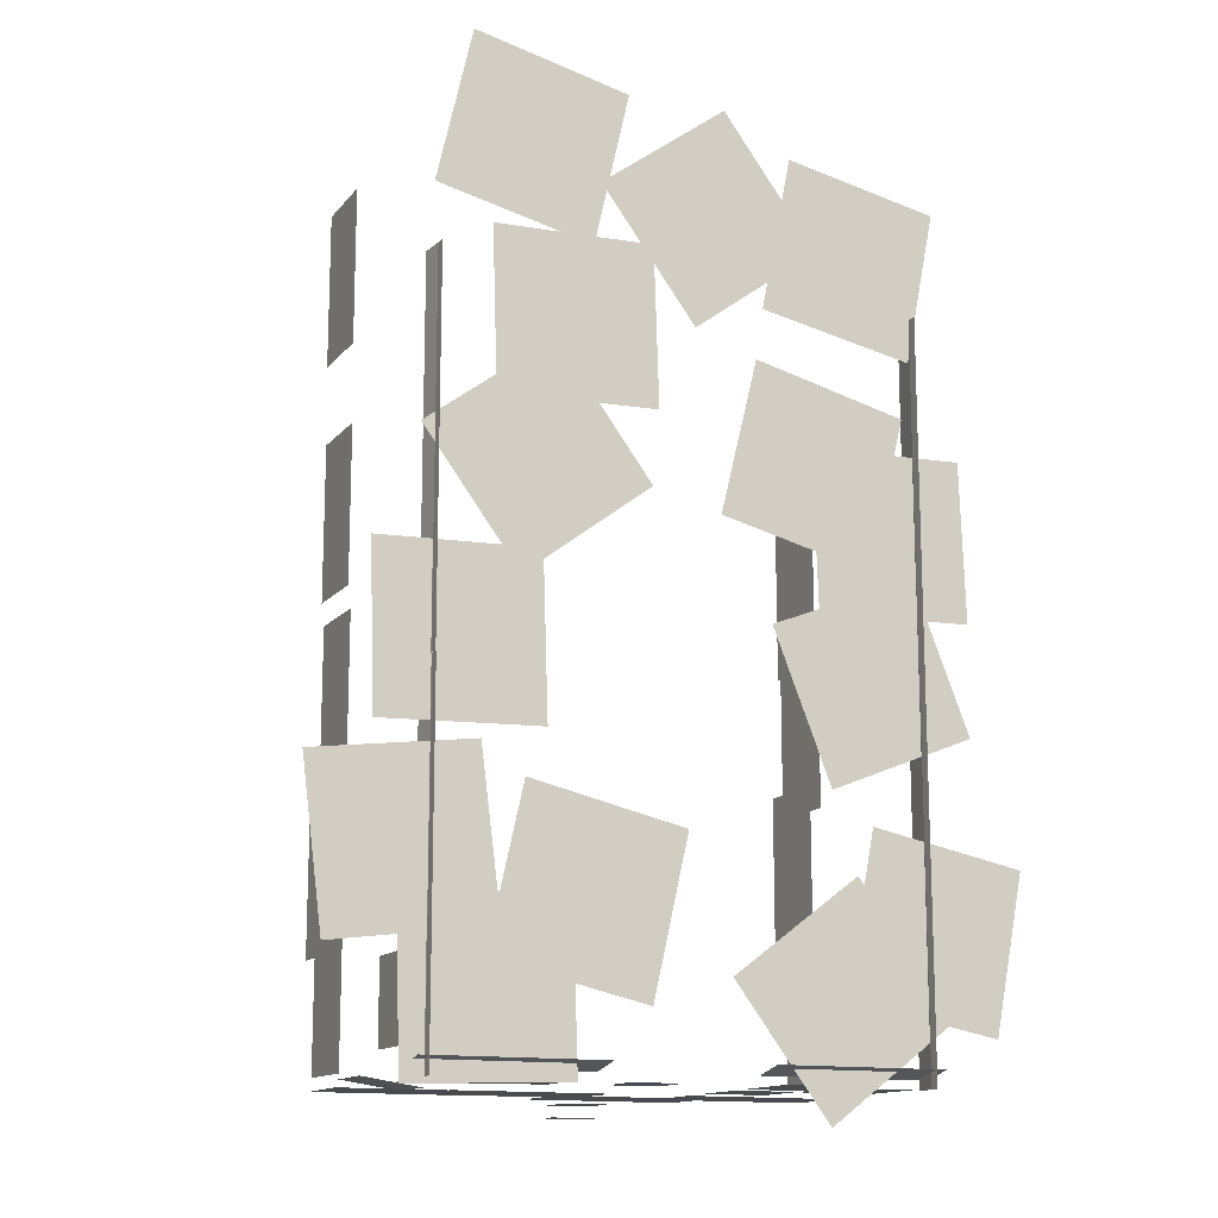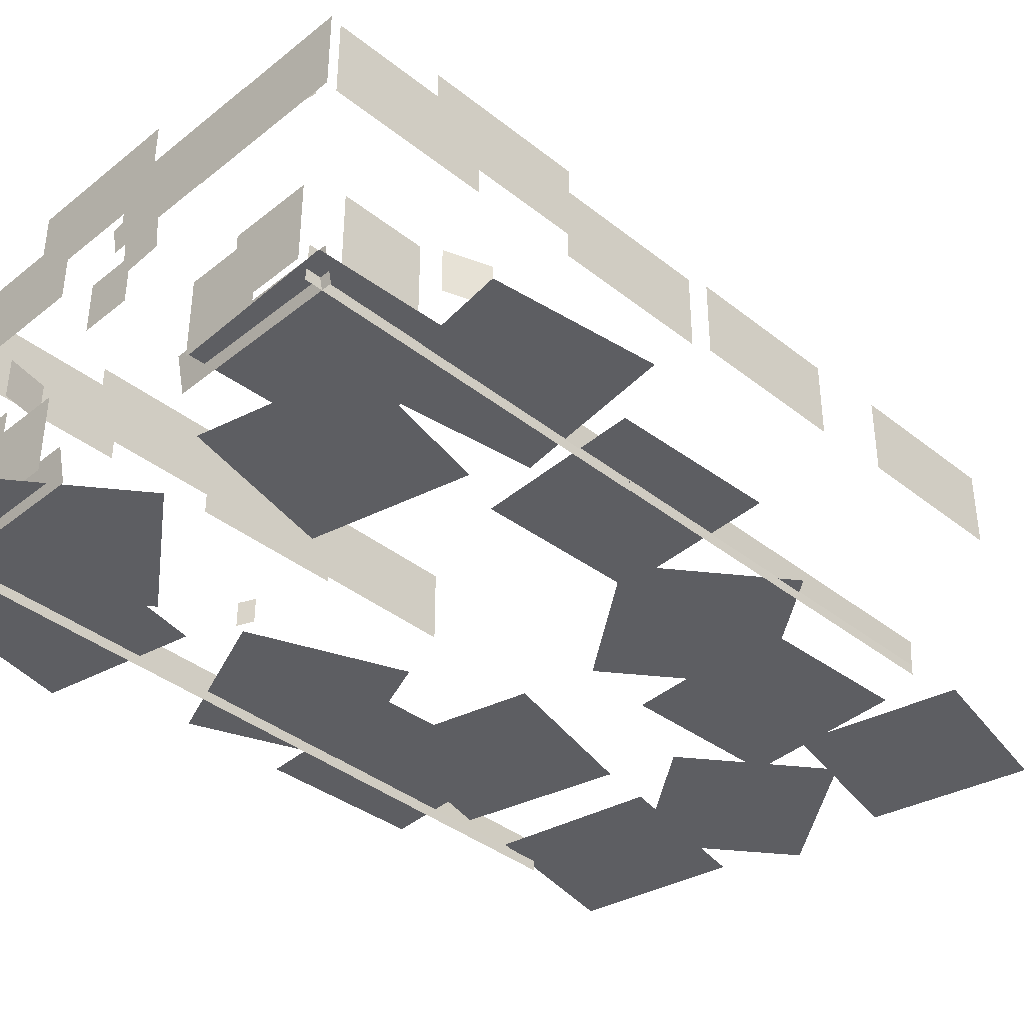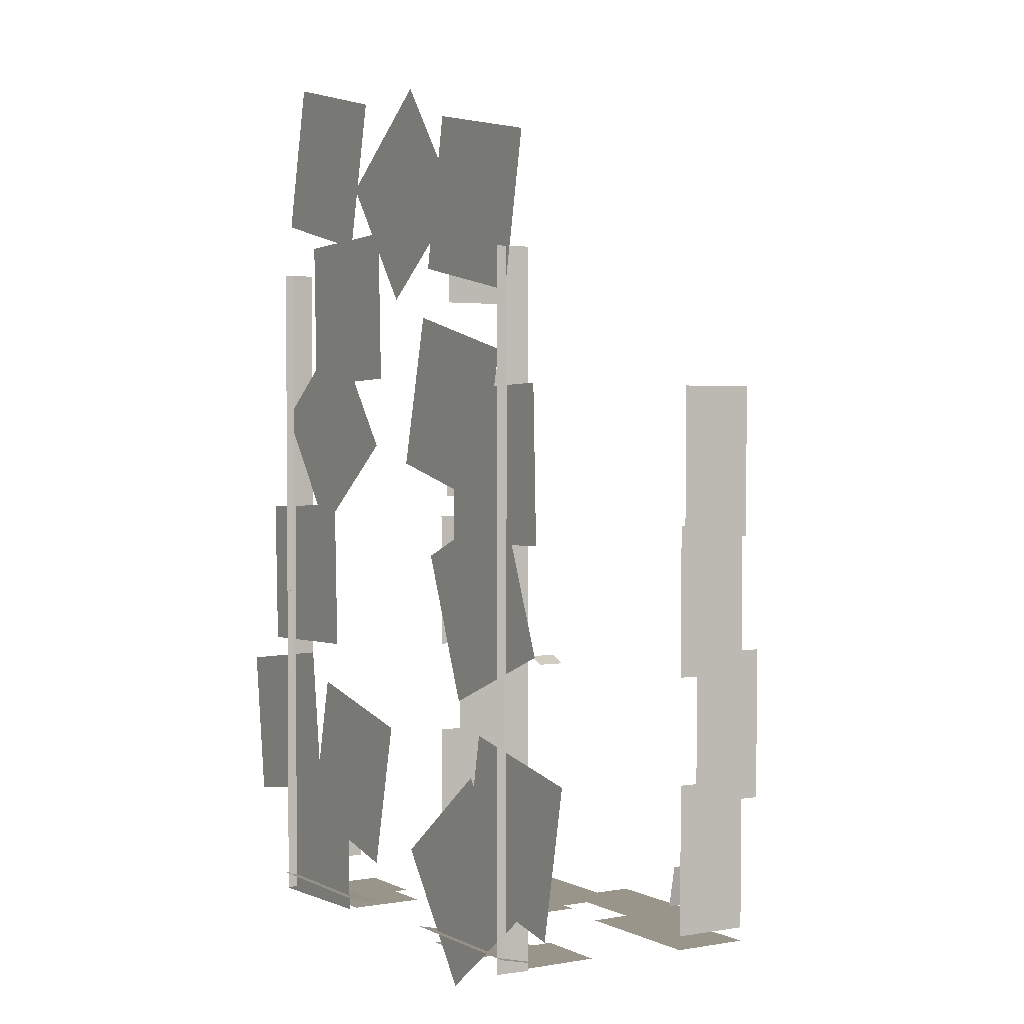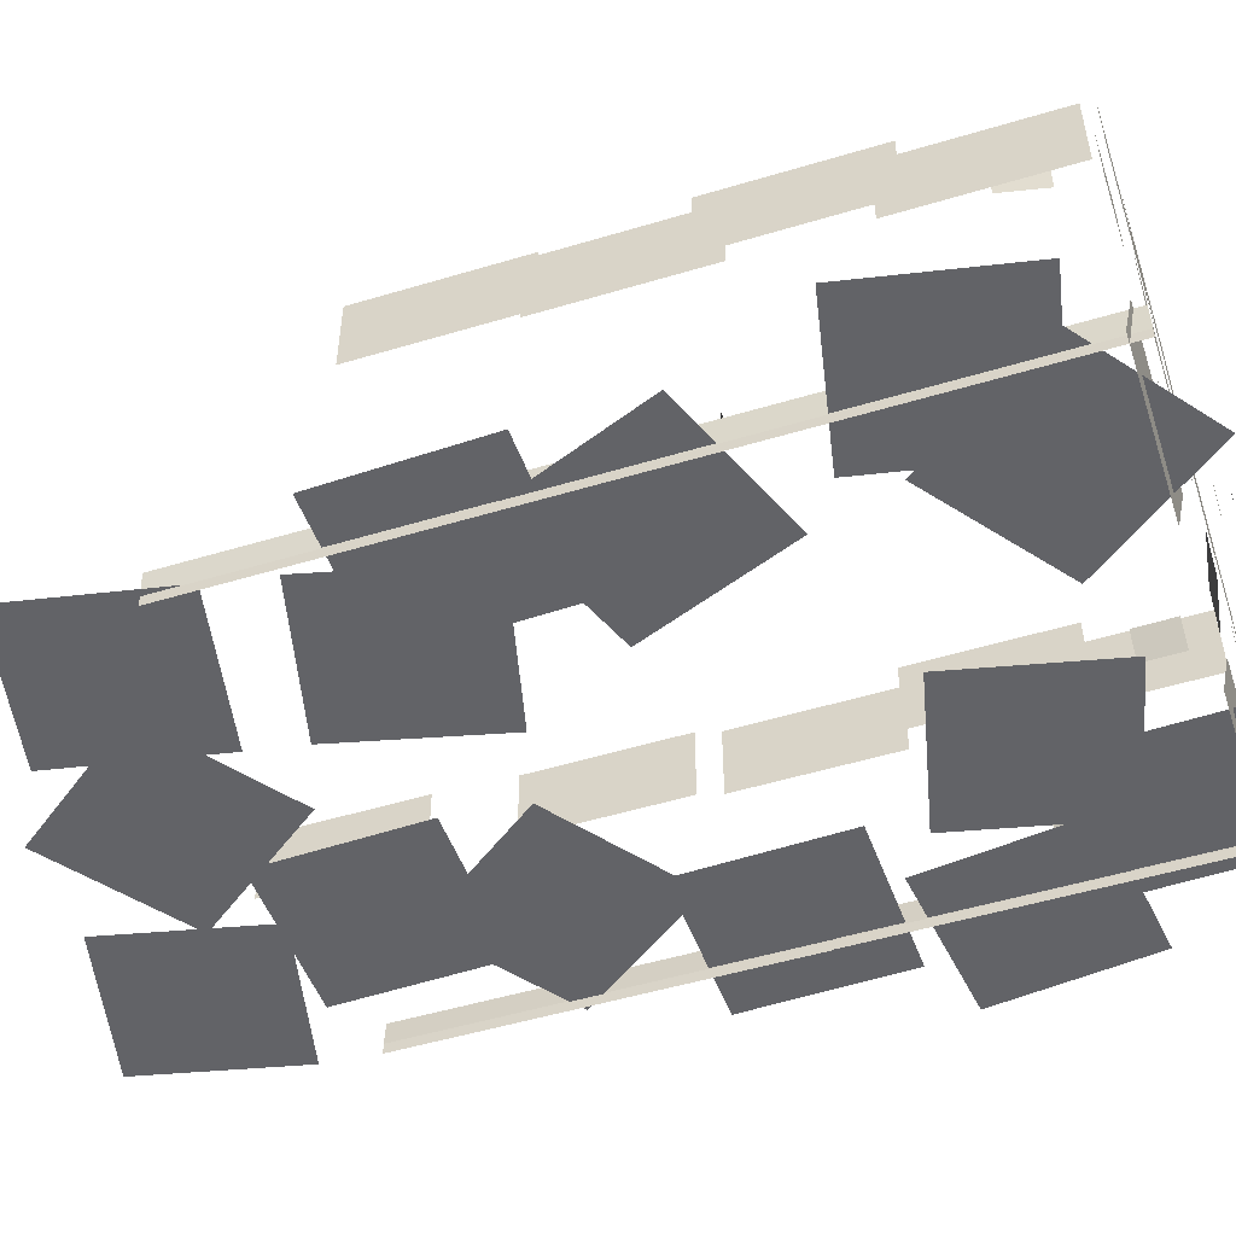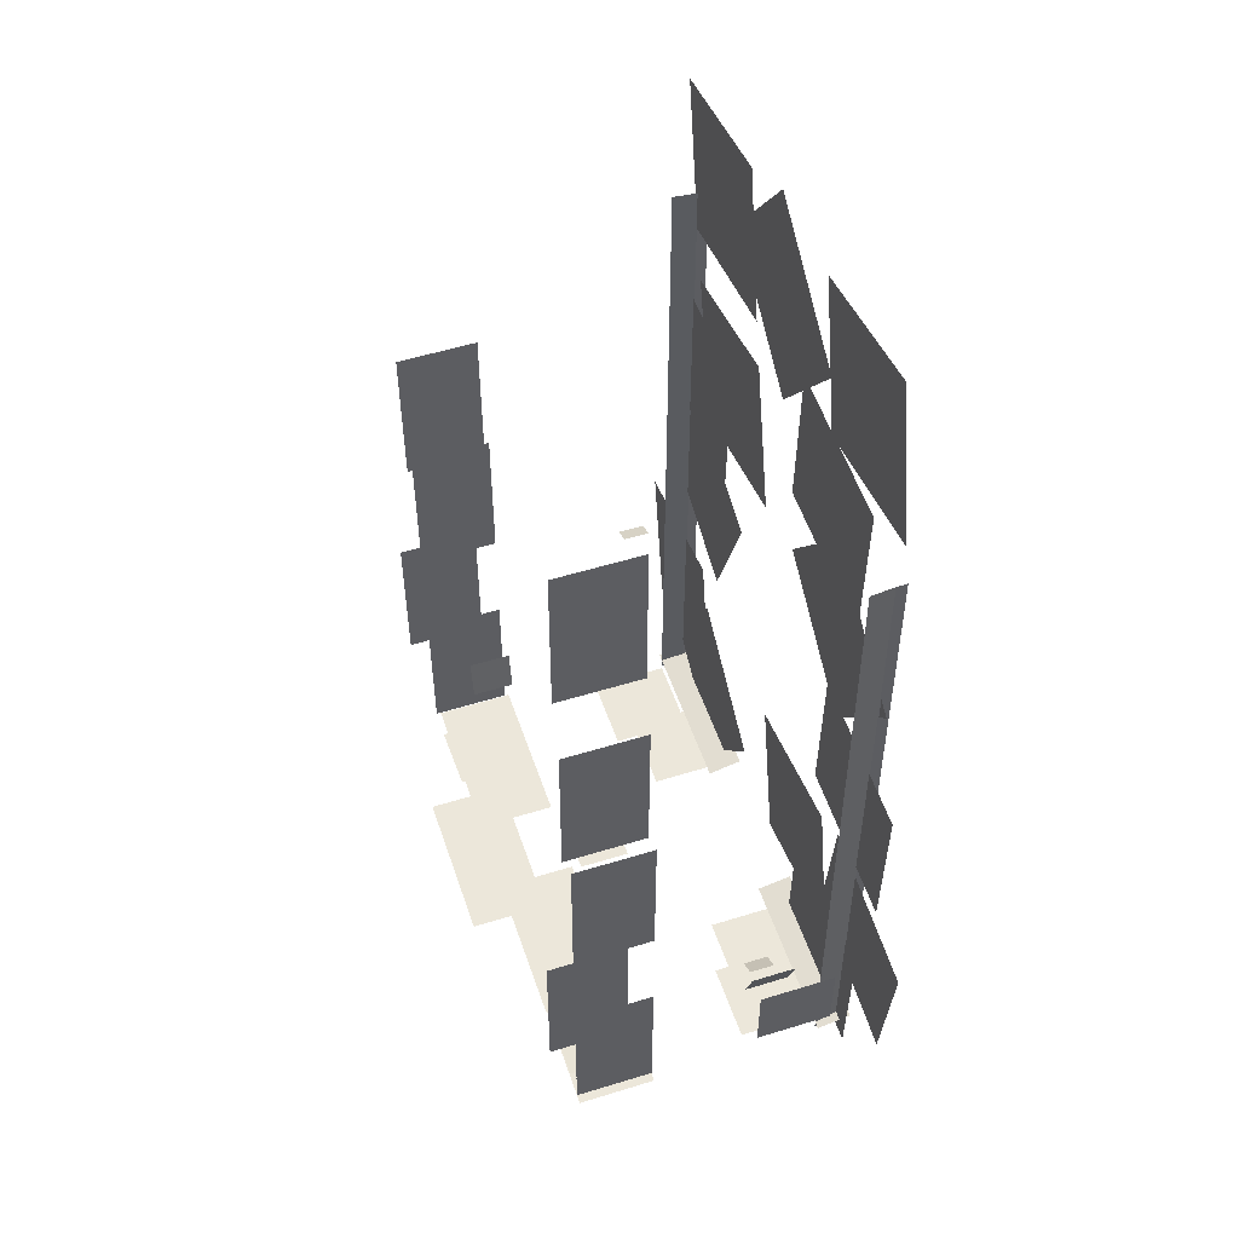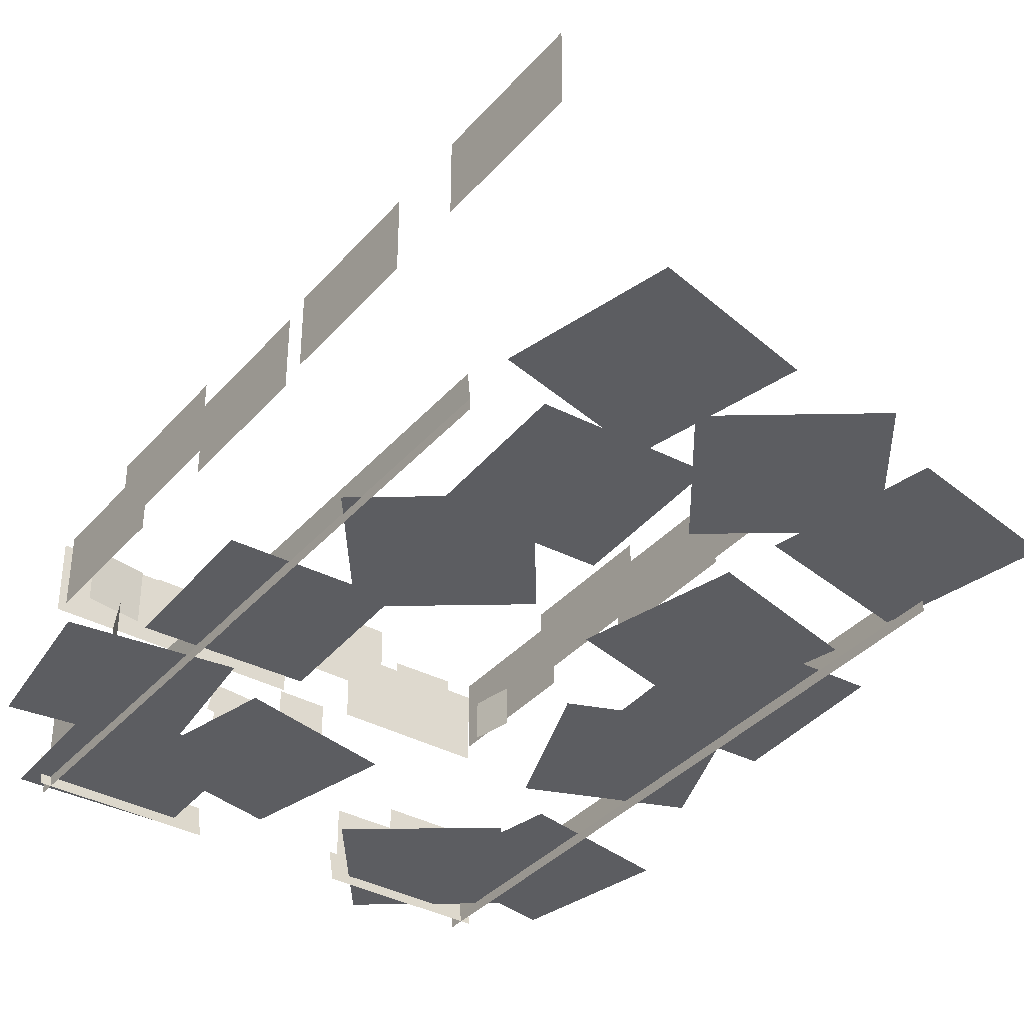
<metadata>
{"format":"obj","ext":"obj","renderer":"f3d","projection":"perspective","resolution":1024,"background":"white","views":[{"elev":-13.9,"azim":-24.3,"up":"+Z"},{"elev":-38.8,"azim":-134.8,"up":"+Y"},{"elev":2.2,"azim":58.5,"up":"+Z"},{"elev":-51.0,"azim":108.2,"up":"+Y"},{"elev":52.9,"azim":-108.4,"up":"+Z"},{"elev":-36.6,"azim":-35.5,"up":"+Y"}]}
</metadata>
<code>
g floodedCrypt_moss
v -4.871 4.838 -3.836
v -4.871 6.196 -3.836
v -3.529 6.196 -4.04
v -3.529 4.838 -4.04
v 3.472 4.809 -3.938
v 3.441 6.301 -3.938
v 4.933 6.333 -3.938
v 4.965 4.84 -3.938
v 5.489 5.41 -2.196
v 5.293 5.41 -3.146
v 5.293 4.439 -3.146
v 5.489 4.439 -2.196
v 0.255 3.145 -3.931
v 0.2548 4.303 -3.931
v 1.412 4.303 -3.931
v 1.412 3.145 -3.931
v -1.232 3.198 -4.375
v -1.156 4.159 -4.375
v -0.1957 4.082 -4.375
v -0.2722 3.122 -4.375
v -1.265 3.627 -4.629
v -1.123 4.307 -4.629
v -0.1631 4.165 -4.629
v -0.3049 3.485 -4.629
v -5.391 5.248 -2.275
v -5.352 6.194 -2.258
v -5.355 6.211 -3.205
v -5.394 5.266 -3.222
v -5.763 2.363 -0.2728
v -5.437 2.363 -1.203
v -5.437 1.377 -1.203
v -5.763 1.377 -0.2728
v -4.625 1.36 -2.064
v -4.625 1.919 -2.064
v -4.238 1.919 -2.327
v -4.238 1.36 -2.327
v 4.252 1.903 2.749
v 4.622 1.903 2.586
v 4.622 1.324 2.586
v 4.252 1.324 2.749
v -3.379 -0.0248 1.479
v -4.158 -0.0248 -1.936
v -0.7433 -0.0248 -2.715
v 0.03594 -0.0248 0.6996
v 0.9658 0.00451 -2.092
v 3.065 0.00451 -4.896
v 5.869 0.00451 -2.797
v 3.77 0.00451 0.007316
v -5.596 -0.01982 8.208
v -3.497 -0.01982 5.405
v -0.6932 -0.01982 7.504
v -2.792 -0.01982 10.31
v 3.228 0.007663 1.697
v 6.485 0.007663 2.986
v 5.196 0.007663 6.243
v 1.939 0.007663 4.954
v -2.271 0.01721 -4.151
v -2.382 0.01721 -0.65
v -5.883 0.01721 -0.7614
v -5.771 0.01721 -4.262
v 6.521 0.01721 5.396
v 6.409 0.01721 8.897
v 2.908 0.01721 8.785
v 3.02 0.01721 5.285
v -2.915 0.01721 2.478
v -3.026 0.01721 5.979
v -6.527 0.01721 5.868
v -6.416 0.01721 2.367
v 5.046 -0.02458 9.654
v 1.645 -0.02458 10.49
v 0.8085 -0.02458 7.089
v 4.21 -0.02458 6.253
v -0.534 0.01721 9.125
v -0.6454 0.01721 12.63
v -4.146 0.01721 12.51
v -4.035 0.01721 9.013
v 0.4197 6.23 -4.092
v 0.4231 4.479 -4.092
v -3.079 4.472 -4.092
v -3.083 6.223 -4.092
v -5.488 4.44 -4.099
v -5.492 6.191 -4.099
v -1.989 6.198 -4.099
v -1.986 4.447 -4.099
v 5.679 6.204 -4.092
v 5.683 4.452 -4.092
v 2.18 4.445 -4.092
v 2.177 6.197 -4.092
v -0.4058 5.399 -4.099
v -0.4093 7.15 -4.099
v 3.093 7.157 -4.099
v 3.097 5.406 -4.099
v 3.833 1.802 -4.1
v 3.836 0.05077 -4.1
v 2.085 0.04736 -4.1
v 2.082 1.799 -4.1
v -2.121 1.871 -4.099
v -2.118 0.1196 -4.099
v -3.869 0.1162 -4.099
v -3.872 1.867 -4.099
v 5.253 2.314 -4.099
v 5.257 0.5631 -4.099
v 3.505 0.5596 -4.099
v 3.502 2.311 -4.099
v -3.287 2.193 -4.1
v -3.283 0.4417 -4.1
v -5.034 0.4383 -4.1
v -5.038 2.19 -4.1
v -5.488 2.007 -3.531
v -5.488 0.2553 -3.534
v -5.488 0.2518 -1.783
v -5.488 2.003 -1.78
v 7.574 0.00451 0.3322
v 4.138 0.00451 1.014
v 3.457 0.00451 -2.422
v 6.892 0.00451 -3.103
v -4.271 0.00451 2.144
v -7.745 0.00451 1.7
v -7.3 0.00451 -1.774
v -3.826 0.00451 -1.33
v -5.428 5.048 2.085
v -5.428 6.799 2.089
v -5.428 6.806 -1.414
v -5.428 5.055 -1.417
v -5.422 6.23 -3.823
v -5.422 4.479 -3.826
v -5.422 4.472 -0.3237
v -5.422 6.223 -0.3203
v -5.428 4.642 9.573
v -5.428 6.393 9.576
v -5.428 6.4 6.074
v -5.428 4.649 6.07
v -5.422 6.23 2.038
v -5.422 4.479 2.035
v -5.422 4.472 5.537
v -5.422 6.223 5.541
v 5.512 4.591 -3.823
v 5.512 6.342 -3.826
v 5.512 6.349 -0.3237
v 5.512 4.598 -0.3203
v 5.505 6.806 2.719
v 5.505 5.055 2.722
v 5.505 5.048 -0.7805
v 5.505 6.799 -0.7839
v 5.304 -0.000247 3.686
v 5.358 0.5323 3.686
v 5.358 0.5323 5.754
v 5.304 -0.000247 5.99
v 5.358 0.5323 9.458
v 5.304 -0.000247 9.067
v 5.358 0.5323 11.89
v 5.304 -0.000247 11.89
v 5.304 -0.2351 3.686
v 5.304 -0.000247 3.686
v 5.304 -0.000247 5.99
v 5.304 -0.2351 5.99
v 5.304 -0.000247 9.067
v 5.304 -0.2351 9.067
v 5.304 -0.000247 11.89
v 5.304 -0.2351 11.89
v 5.304 -0.2351 -4.12
v 5.304 -0.01405 -4.12
v 5.304 -0.01405 -1.454
v 5.304 -0.2351 -1.454
v 5.304 -0.01405 1.623
v 5.304 -0.2351 1.623
v 5.304 -0.01405 3.686
v 5.304 -0.2351 3.686
v 5.304 -0.01405 3.686
v 5.304 -0.01405 1.623
v 5.358 0.5323 2.151
v 5.358 0.5323 3.686
v 5.304 -0.01405 -1.454
v 5.358 0.5323 -1.784
v 5.358 0.5323 -4.12
v 5.304 -0.01405 -4.12
v -1.644 0.5323 -3.922
v -1.644 -0.2351 -3.754
v -2.55 -0.2351 -3.754
v -2.55 0.5323 -3.922
v -3.431 0.5323 -3.922
v -3.431 -0.2351 -3.754
v -5.51 0.5323 -3.922
v -5.51 -0.2351 -3.754
v 2.697 0.5323 -3.91
v 2.697 -0.2351 -3.742
v 1.775 -0.2351 -3.742
v 1.775 0.5323 -3.91
v 3.274 0.5323 -3.91
v 3.274 -0.2351 -3.742
v 5.536 0.5323 -3.91
v 5.536 -0.2351 -3.742
v -5.35 0.5323 9.428
v -5.35 0.5323 5.604
v -5.296 -0.000247 5.99
v -5.296 -0.000247 9.067
v -5.35 0.5323 11.89
v -5.296 -0.000247 11.89
v -5.296 -0.000247 3.686
v -5.35 0.5323 3.686
v -5.296 -0.2351 5.99
v -5.296 -0.000247 5.99
v -5.296 -0.000247 3.686
v -5.296 -0.2351 3.686
v -5.296 -0.000247 9.067
v -5.296 -0.2351 9.067
v -5.296 -0.2351 11.89
v -5.296 -0.000247 11.89
v -5.285 -0.01405 1.623
v -5.285 -0.01405 -1.454
v -5.285 -0.2351 -1.454
v -5.285 -0.2351 1.623
v -5.285 -0.2351 3.686
v -5.285 -0.01405 3.686
v -5.285 -0.01405 -4.12
v -5.285 -0.2351 -4.12
v -5.285 -0.01405 3.686
v -5.339 0.5323 3.686
v -5.339 0.5323 2.126
v -5.285 -0.01405 1.623
v -5.285 -0.01405 -1.454
v -5.339 0.5323 -1.732
v -5.339 0.5323 -4.12
v -5.285 -0.01405 -4.12
v -4.621 -0.0248 16.57
v -5.4 -0.0248 13.16
v -1.986 -0.0248 12.38
v -1.206 -0.0248 15.79
v -1.815 0.00451 13.78
v 0.2844 0.00451 10.98
v 3.088 0.00451 13.08
v 0.9892 0.00451 15.88
v 5.943 0.00451 14.37
v 2.507 0.00451 15.05
v 1.826 0.00451 11.62
v 5.261 0.00451 10.94
v -5.428 4.726 14.86
v -5.428 6.478 14.87
v -5.428 6.484 11.36
v -5.428 4.733 11.36
v 5.512 4.591 2.182
v 5.512 6.342 2.178
v 5.512 6.349 5.681
v 5.512 4.598 5.684
v 5.505 6.469 8.898
v 5.505 4.718 8.901
v 5.505 4.711 5.399
v 5.505 6.463 5.395
g floodedCrypt_moss_0
f 3 2 1
f 4 3 1
f 7 6 5
f 8 7 5
f 11 10 9
f 12 11 9
f 15 14 13
f 16 15 13
f 19 18 17
f 20 19 17
f 23 22 21
f 24 23 21
f 27 26 25
f 28 27 25
f 31 30 29
f 32 31 29
f 35 34 33
f 36 35 33
f 39 38 37
f 40 39 37
g floodedCrypt_moss_1
f 43 42 41
f 44 43 41
f 47 46 45
f 48 47 45
f 51 50 49
f 52 51 49
f 55 54 53
f 56 55 53
f 59 58 57
f 60 59 57
f 63 62 61
f 64 63 61
f 67 66 65
f 68 67 65
f 71 70 69
f 72 71 69
f 75 74 73
f 76 75 73
f 79 78 77
f 80 79 77
f 83 82 81
f 84 83 81
f 87 86 85
f 88 87 85
f 91 90 89
f 92 91 89
f 95 94 93
f 96 95 93
f 99 98 97
f 100 99 97
f 103 102 101
f 104 103 101
f 107 106 105
f 108 107 105
f 111 110 109
f 112 111 109
f 115 114 113
f 116 115 113
f 119 118 117
f 120 119 117
f 123 122 121
f 124 123 121
f 127 126 125
f 128 127 125
f 131 130 129
f 132 131 129
f 135 134 133
f 136 135 133
f 139 138 137
f 140 139 137
f 143 142 141
f 144 143 141
f 147 146 145
f 148 147 145
f 147 148 149
f 148 150 149
f 151 149 150
f 152 151 150
f 155 154 153
f 156 155 153
f 155 156 157
f 156 158 157
f 159 157 158
f 160 159 158
f 163 162 161
f 164 163 161
f 163 164 165
f 164 166 165
f 167 165 166
f 168 167 166
f 171 170 169
f 172 171 169
f 173 170 171
f 174 173 171
f 174 175 173
f 175 176 173
f 179 178 177
f 180 179 177
f 180 181 179
f 181 182 179
f 181 183 182
f 183 184 182
f 187 186 185
f 188 187 185
f 185 186 189
f 186 190 189
f 189 190 191
f 190 192 191
f 195 194 193
f 196 195 193
f 193 197 196
f 197 198 196
f 194 195 199
f 200 194 199
f 203 202 201
f 204 203 201
f 201 202 205
f 206 201 205
f 206 205 207
f 205 208 207
f 211 210 209
f 212 211 209
f 212 209 213
f 209 214 213
f 215 210 211
f 216 215 211
f 219 218 217
f 220 219 217
f 220 221 219
f 221 222 219
f 223 222 221
f 224 223 221
f 227 226 225
f 228 227 225
f 231 230 229
f 232 231 229
f 235 234 233
f 236 235 233
f 239 238 237
f 240 239 237
f 243 242 241
f 244 243 241
f 247 246 245
f 248 247 245

</code>
